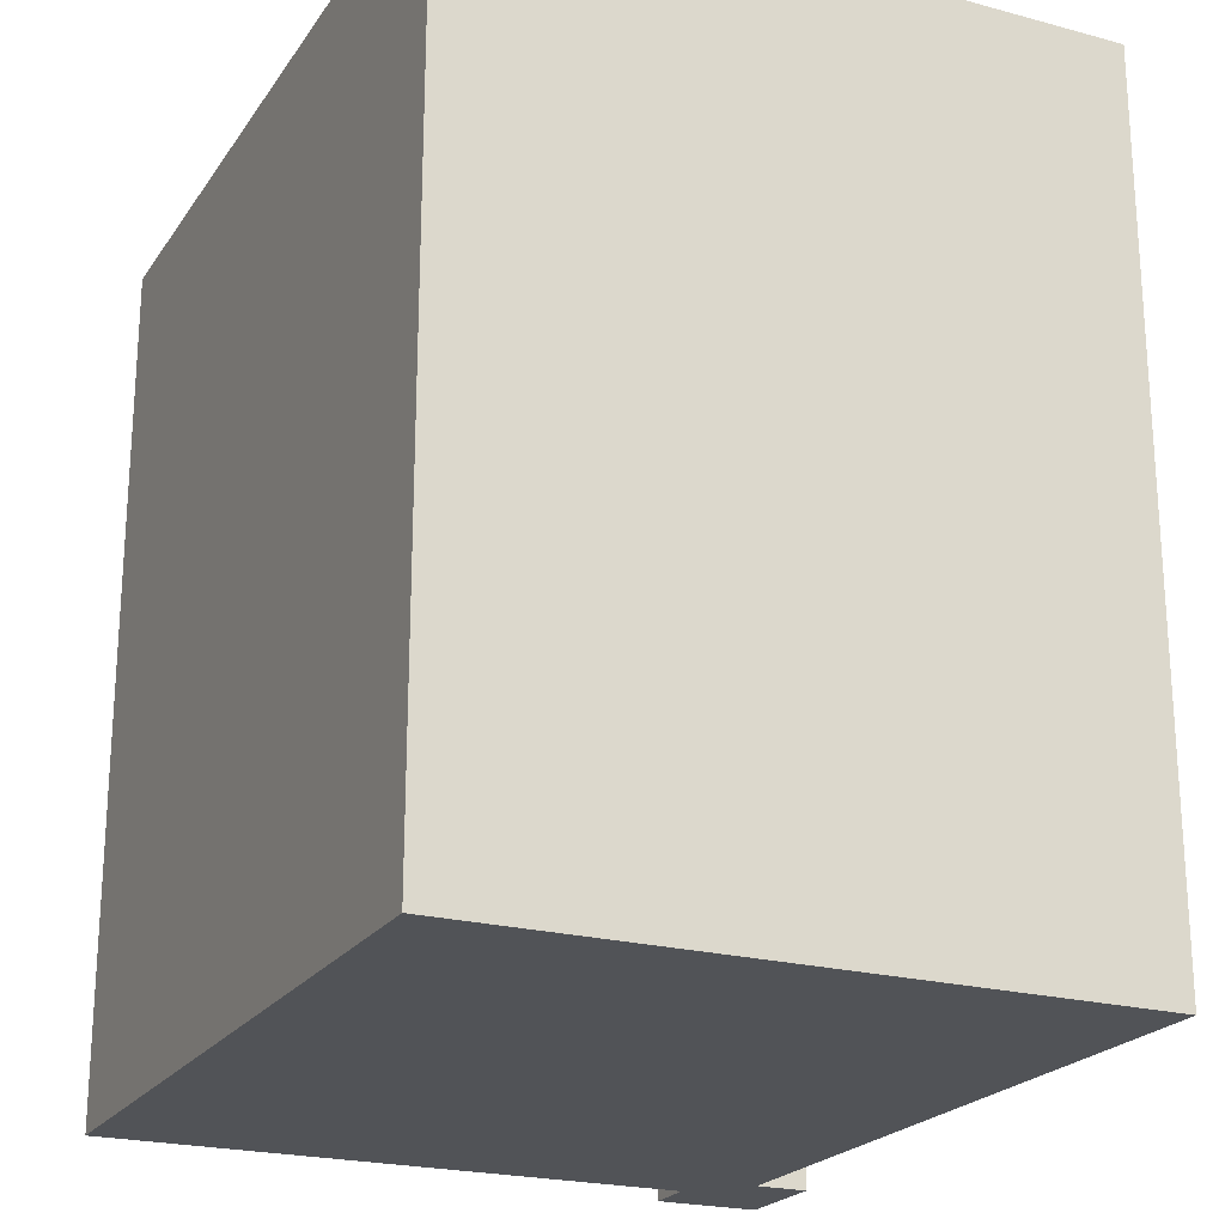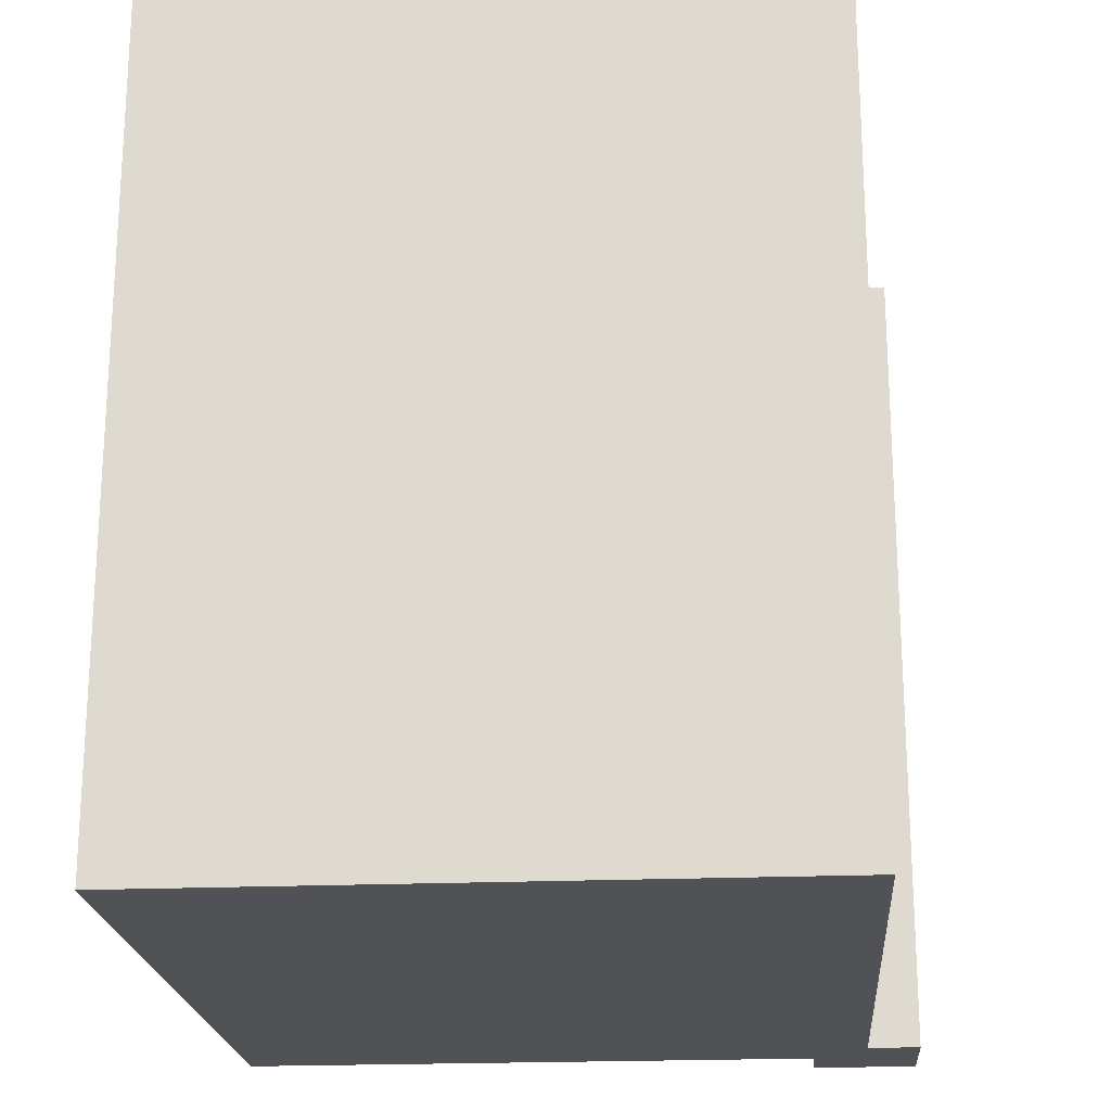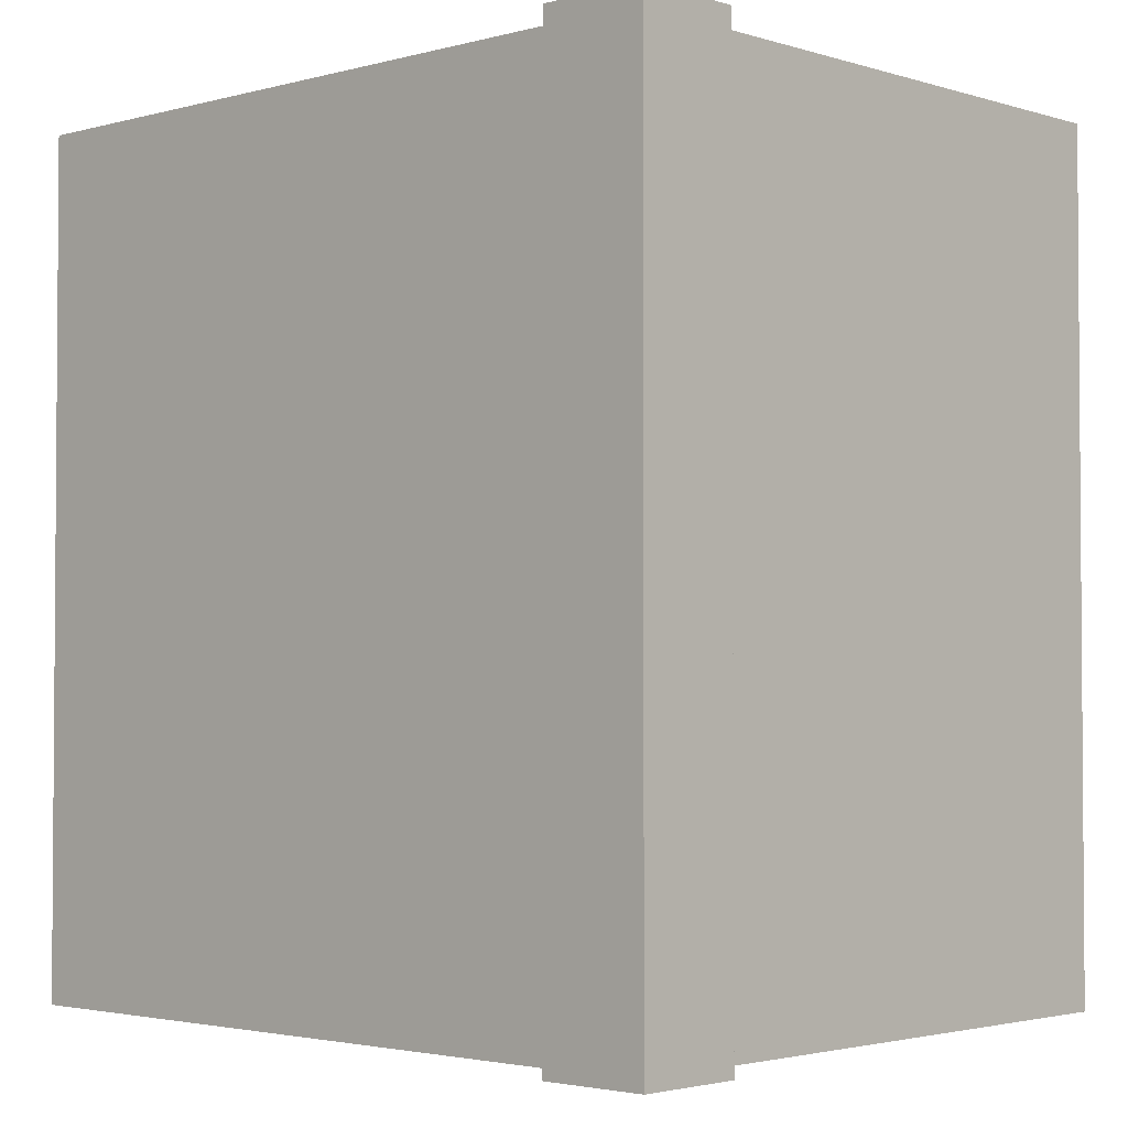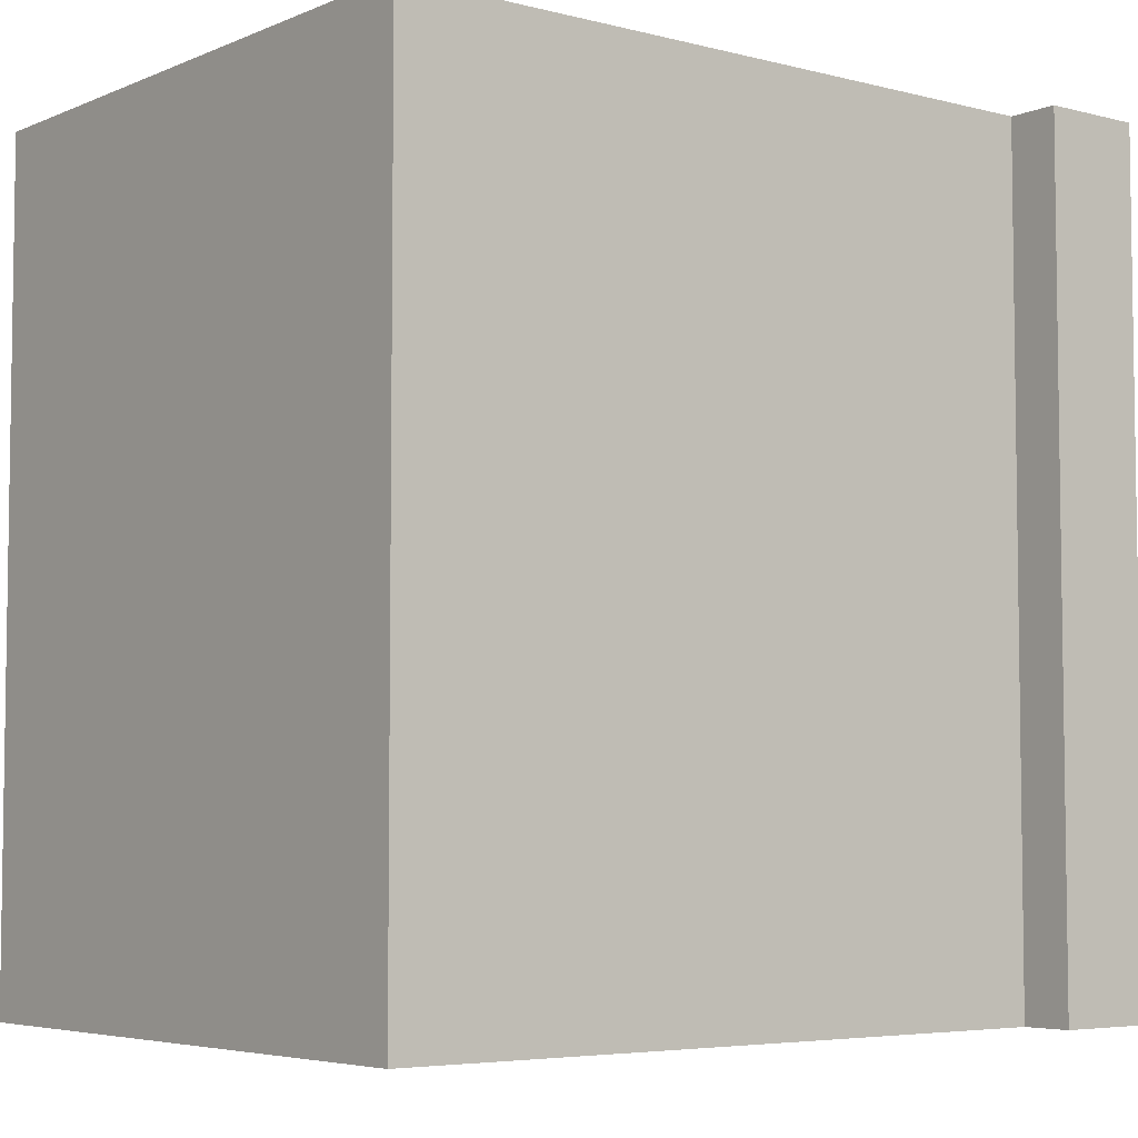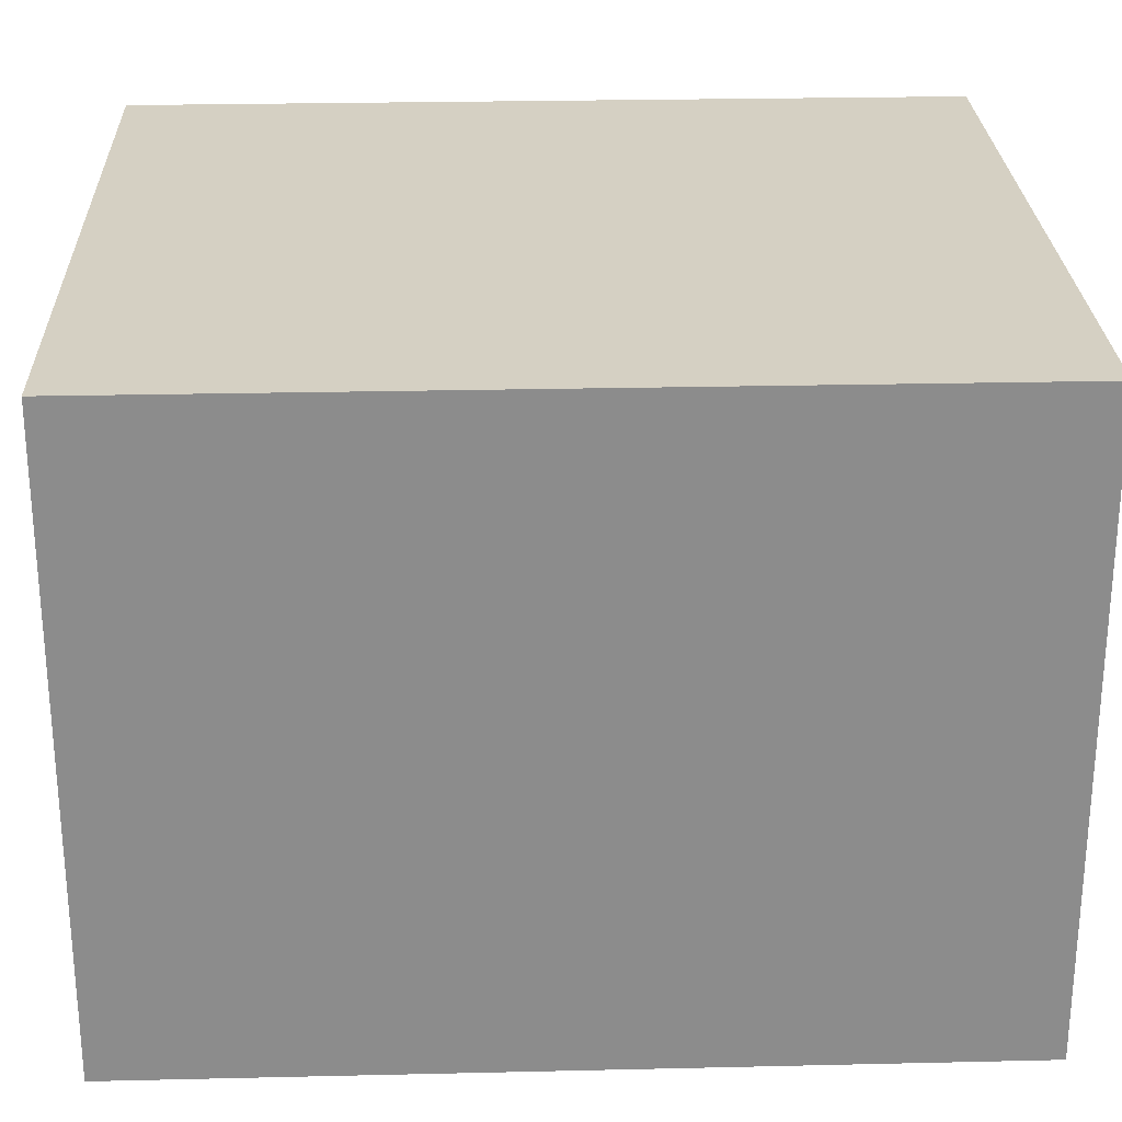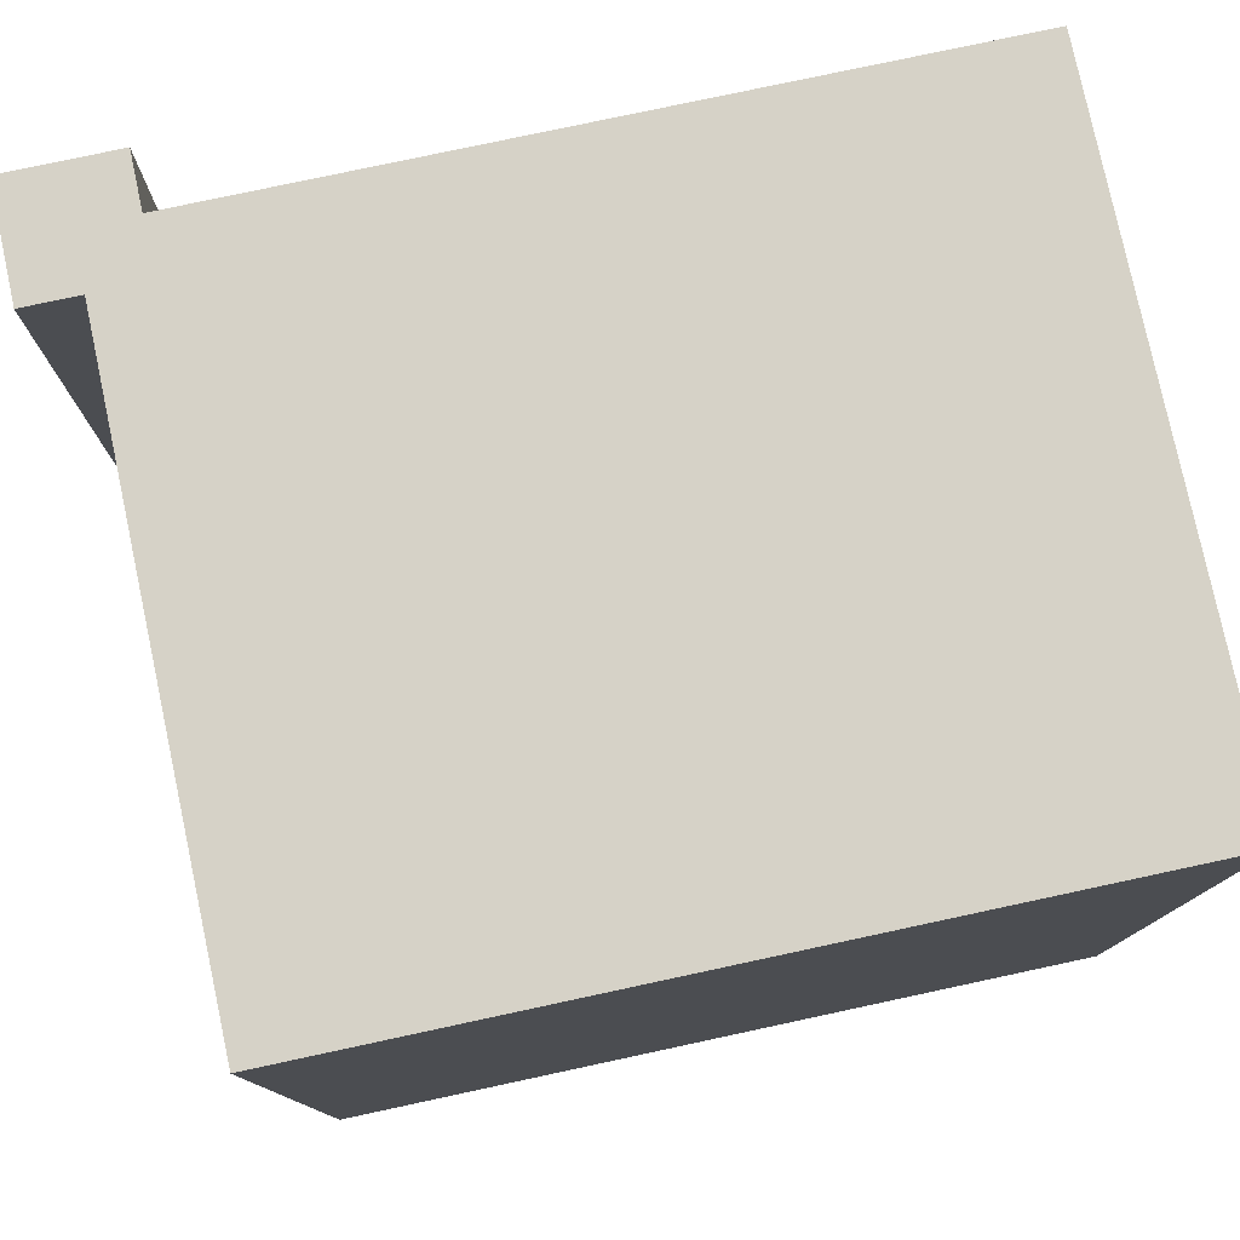
<metadata>
{"format":"obj","ext":"obj","renderer":"f3d","projection":"perspective","resolution":1024,"background":"white","views":[{"elev":-22.1,"azim":64.9,"up":"+Y"},{"elev":-20.9,"azim":94.4,"up":"+Y"},{"elev":-2.6,"azim":-136.8,"up":"+Y"},{"elev":-5.2,"azim":141.6,"up":"+Y"},{"elev":26.0,"azim":87.9,"up":"+Z"},{"elev":78.5,"azim":-12.1,"up":"+Y"}]}
</metadata>
<code>
o
v -2.4 0 -10.8
v -2.4 0 -7.2
v -2.4 4.8 -10.8
v -2.4 4.8 -7.2
v -6.4 0 -11.1
v -6.4 0 -10.8
v -6.4 4.8 -11.1
v -6.4 4.8 -10.8
v -6.7 0 -10.5
v -6.7 0 -7.2
v -6.7 4.8 -10.5
v -6.7 4.8 -7.2
v -7 0 -11.1
v -7 0 -10.5
v -7 4.8 -11.1
v -7 4.8 -10.5
v -6.4 0 -11.1
v -6.4 4.8 -11.1
v -7 0 -11.1
v -7 4.8 -11.1
v -2.4 0 -10.8
v -2.4 4.8 -10.8
v -6.4 0 -10.8
v -6.4 4.8 -10.8
v -6.7 0 -10.5
v -6.7 4.8 -10.5
v -7 0 -10.5
v -7 4.8 -10.5
v -2.4 0 -7.2
v -2.4 4.8 -7.2
v -6.7 0 -7.2
v -6.7 4.8 -7.2
v -6.4 0 -11.1
v -7 0 -11.1
v -2.4 0 -10.8
v -6.4 0 -10.8
v -6.7 0 -10.8
v -6.7 0 -10.5
v -7 0 -10.5
v -2.4 0 -7.2
v -6.7 0 -7.2
v -6.4 4.8 -11.1
v -7 4.8 -11.1
v -2.4 4.8 -10.8
v -6.4 4.8 -10.8
v -6.7 4.8 -10.8
v -6.7 4.8 -10.5
v -7 4.8 -10.5
v -2.4 4.8 -7.2
v -6.7 4.8 -7.2
f 3 2 1
f 4 2 3
f 7 6 5
f 8 6 7
f 9 10 11
f 11 10 12
f 13 14 15
f 15 14 16
f 19 18 17
f 20 18 19
f 23 22 21
f 24 22 23
f 25 26 27
f 27 26 28
f 29 30 31
f 31 30 32
f 36 34 33
f 37 34 36
f 38 36 35
f 38 34 37
f 38 37 36
f 39 34 38
f 40 38 35
f 41 38 40
f 42 43 45
f 45 43 46
f 44 45 47
f 46 43 47
f 45 46 47
f 47 43 48
f 44 47 49
f 49 47 50

</code>
